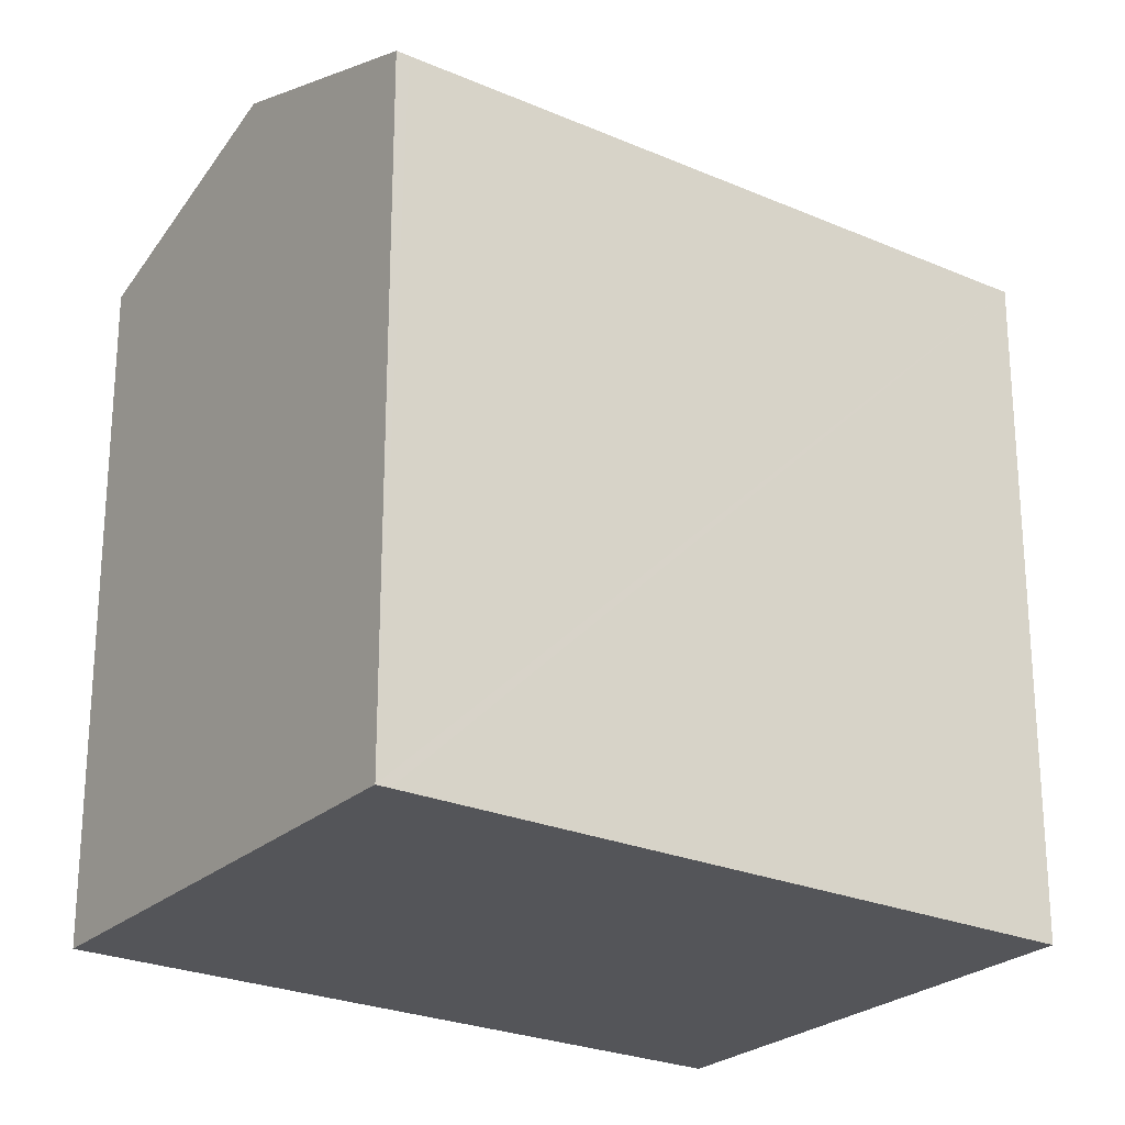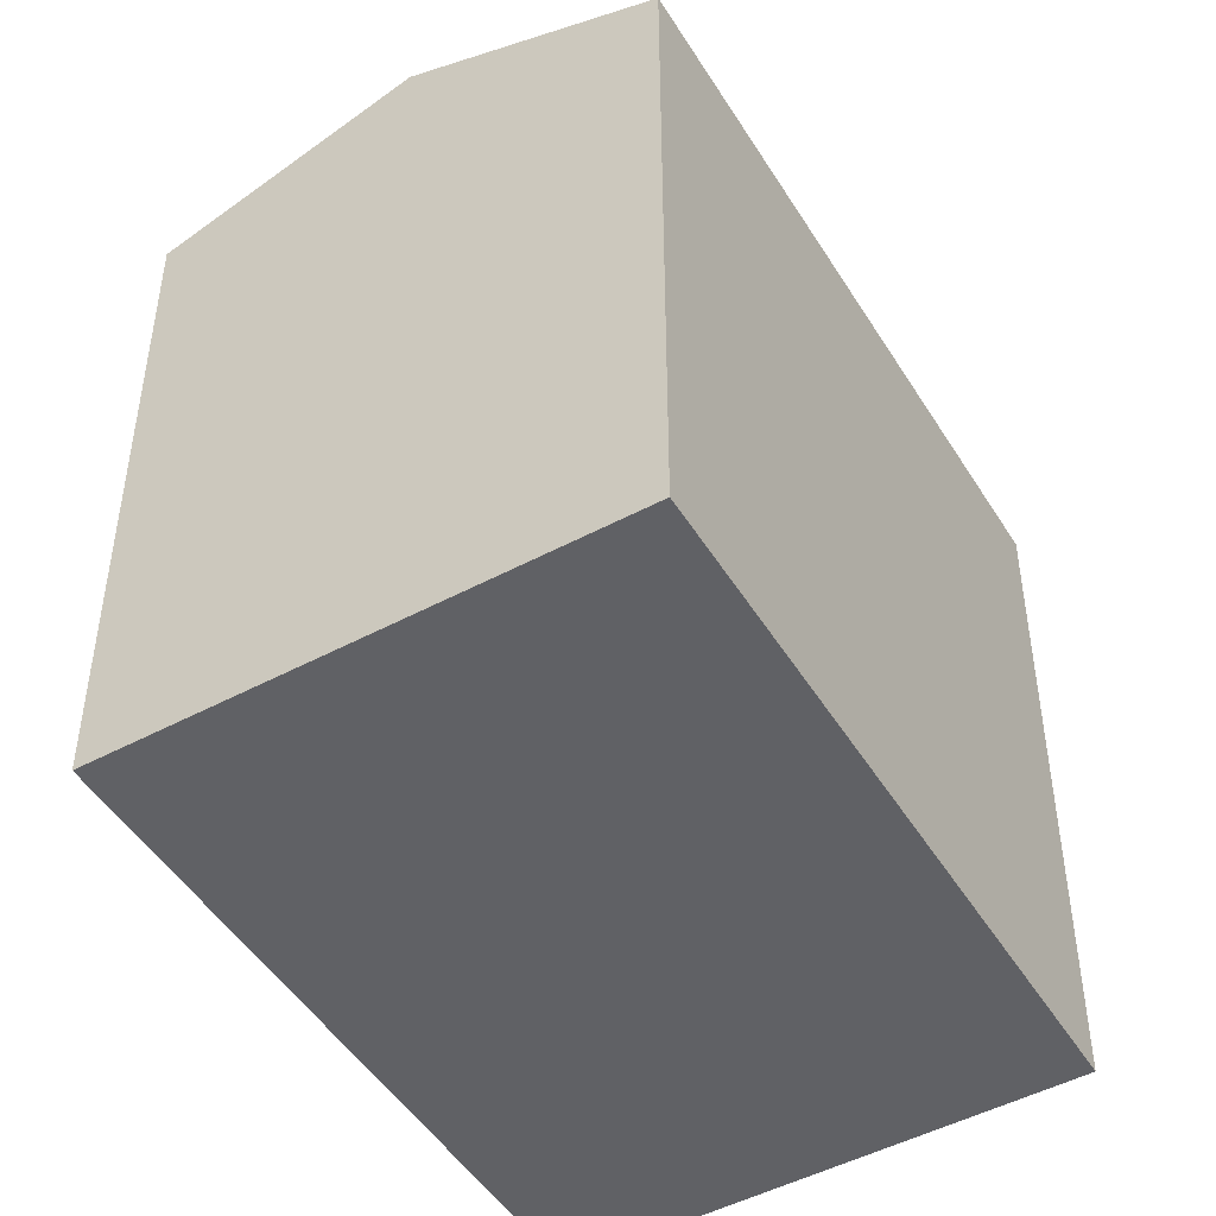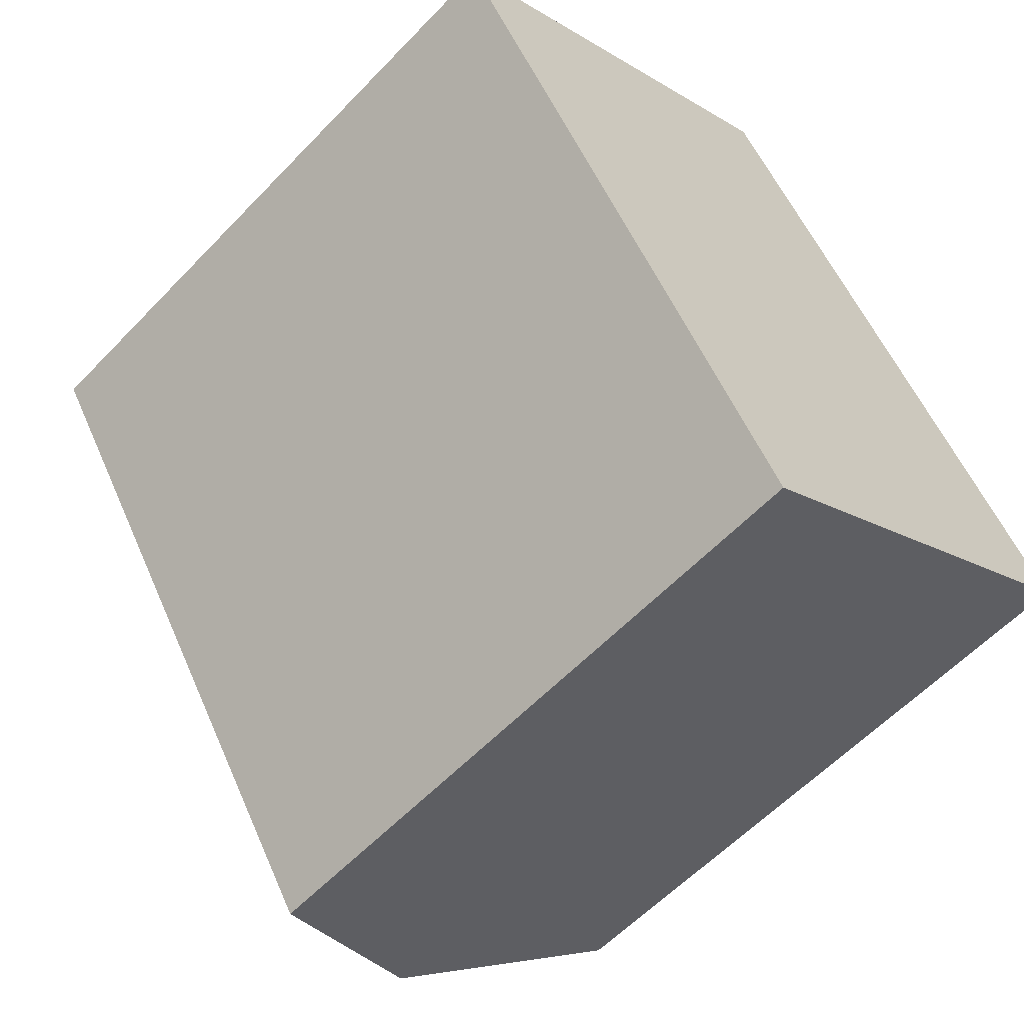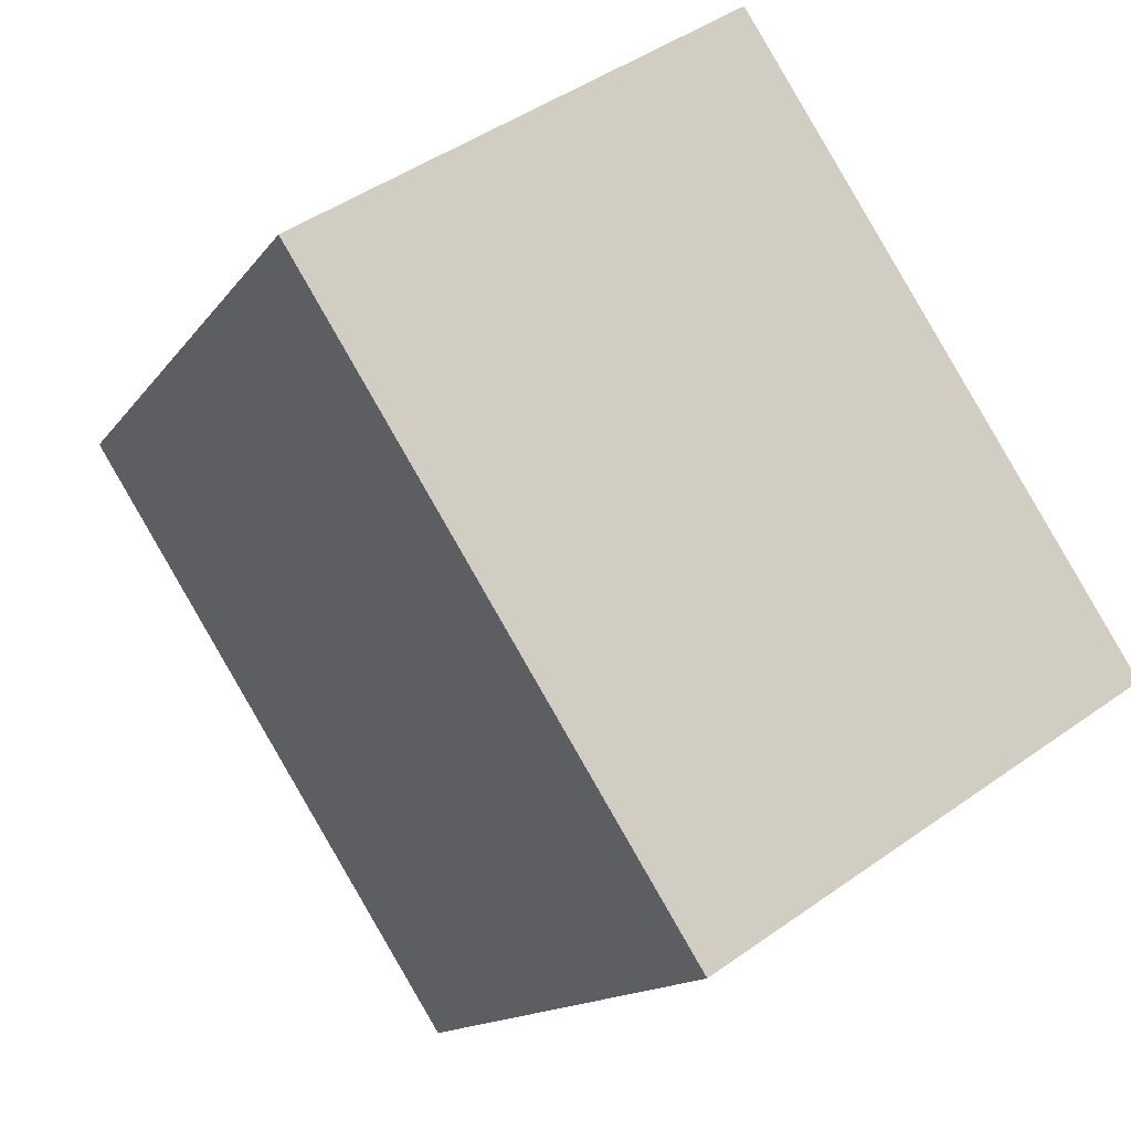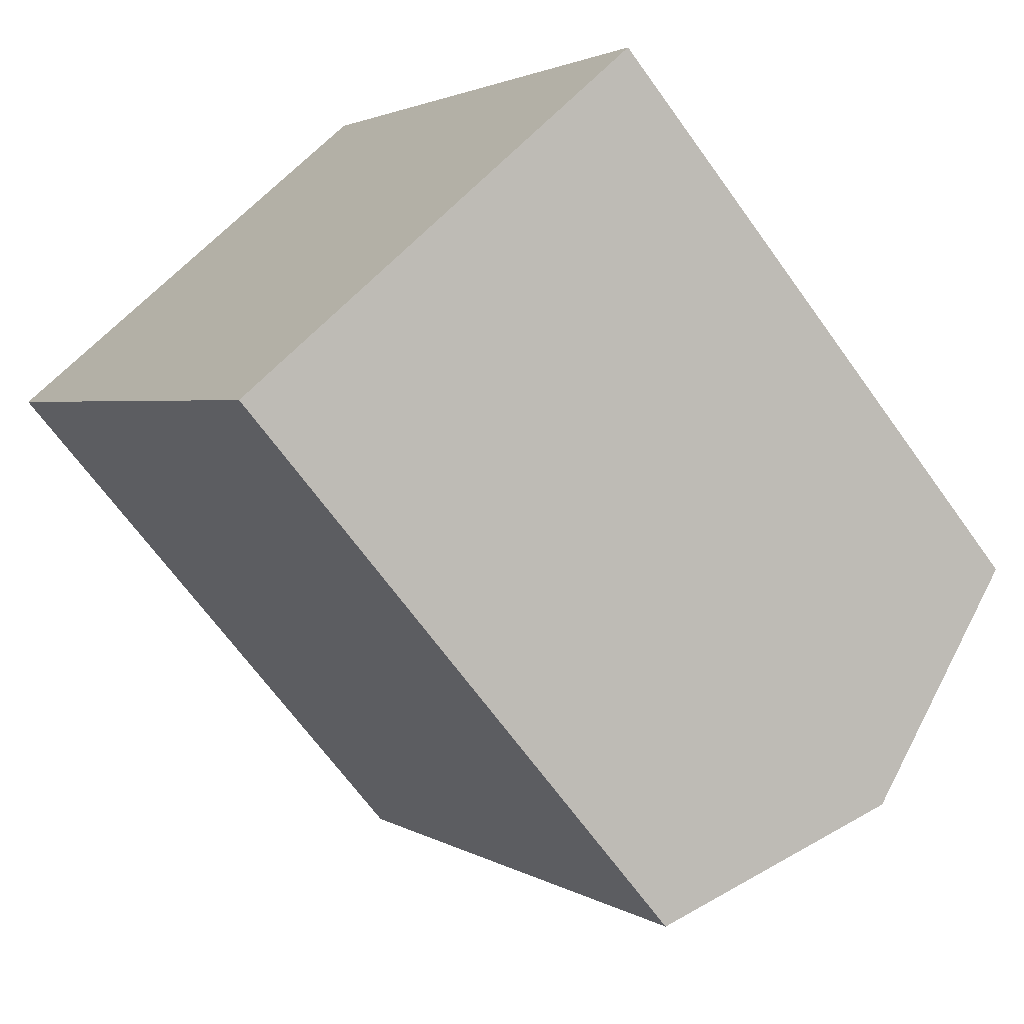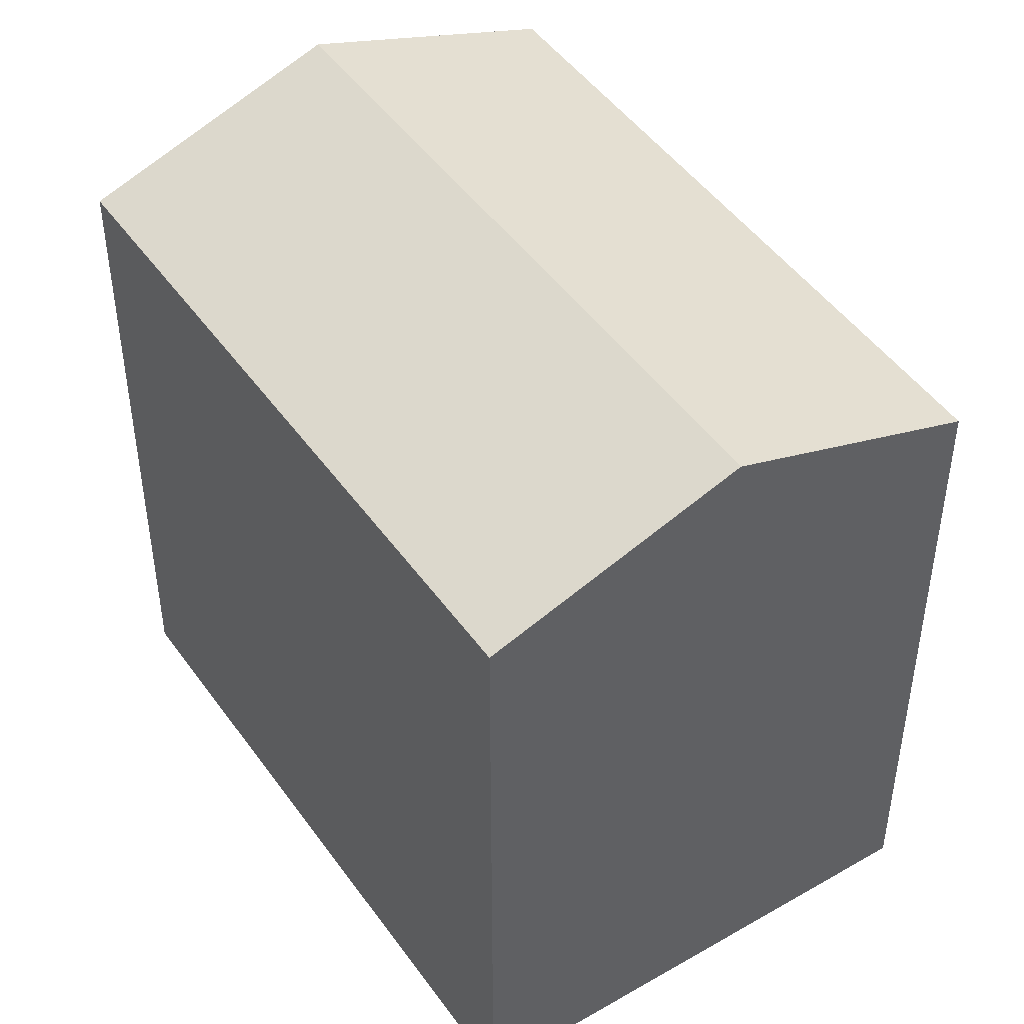
<metadata>
{"format":"obj","ext":"obj","renderer":"f3d","projection":"perspective","resolution":1024,"background":"white","views":[{"elev":-24.8,"azim":21.9,"up":"+Y"},{"elev":-48.5,"azim":177.8,"up":"+Y"},{"elev":-58.5,"azim":-43.1,"up":"+Z"},{"elev":-13.7,"azim":-21.9,"up":"+Z"},{"elev":-67.2,"azim":35.7,"up":"+Z"},{"elev":47.3,"azim":-66.2,"up":"+Y"}]}
</metadata>
<code>
v  0 16.7 1.022e-15
v  14.9 18.85 -11.39
v  9.511 16.7 -14.89
v  5.386 18.85 3.502
v  10.9 16.72 6.688
v  10.72 16.72 6.97
v  11.08 16.72 6.413
v  20.32 16.68 -7.865
v  19.52 17 -8.388
v  9.511 9.119e-16 -14.89
v  0 0 0
v  10.72 -4.268e-16 6.97
v  5.386 -2.144e-16 3.502
v  10.9 -4.095e-16 6.688
v  20.32 4.816e-16 -7.865
v  11.08 -3.927e-16 6.413
v  19.52 5.136e-16 -8.388
v  14.9 6.975e-16 -11.39
g defaultobject
f 1 2 3
f 2 1 4
f 5 4 6
f 4 5 2
f 2 5 7
f 2 7 8
f 2 8 9
f 10 1 3
f 1 10 11
f 11 4 1
f 4 11 6
f 6 11 12
f 12 11 13
f 12 5 6
f 5 12 7
f 7 12 8
f 8 12 14
f 8 14 15
f 15 14 16
f 15 9 8
f 9 15 2
f 2 15 3
f 3 15 17
f 3 17 10
f 10 17 18
f 16 17 15
f 17 16 18
f 18 16 14
f 18 14 12
f 18 12 13
f 18 13 10
f 10 13 11

</code>
